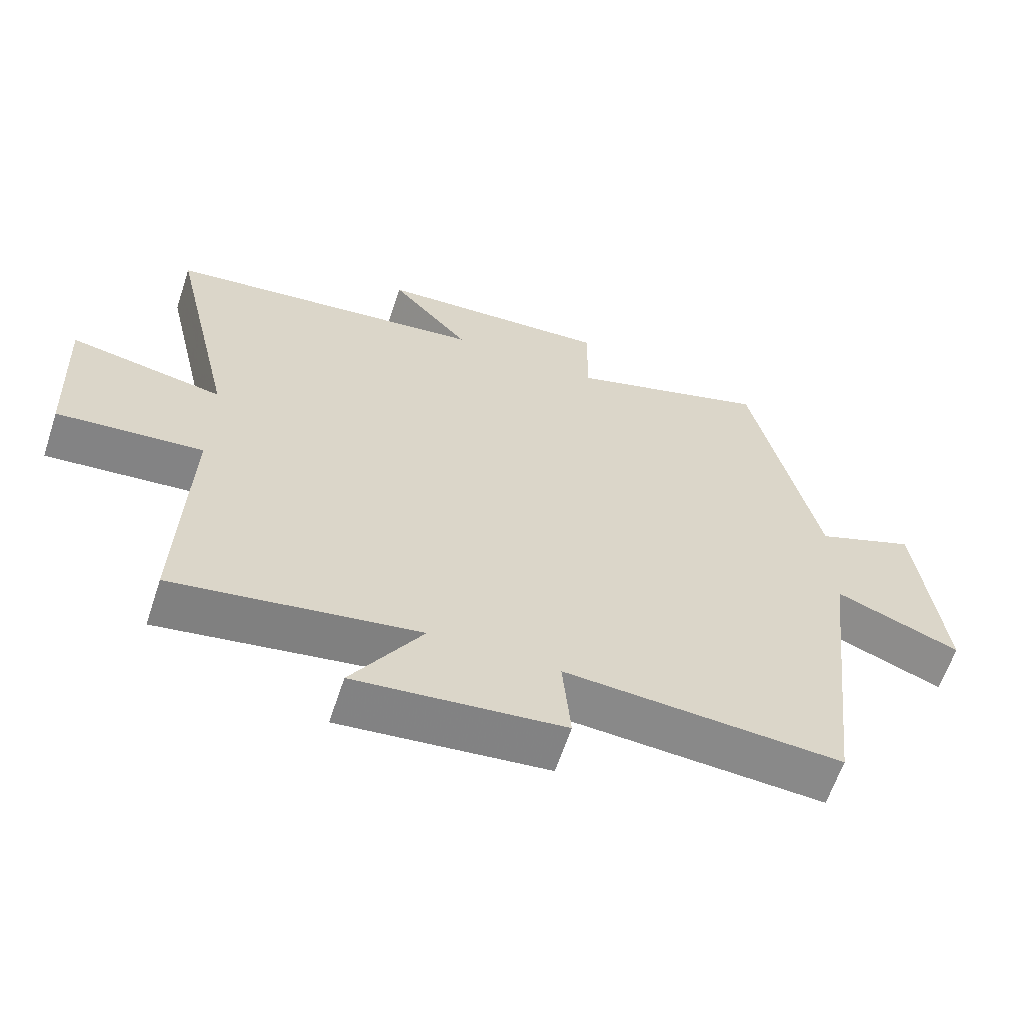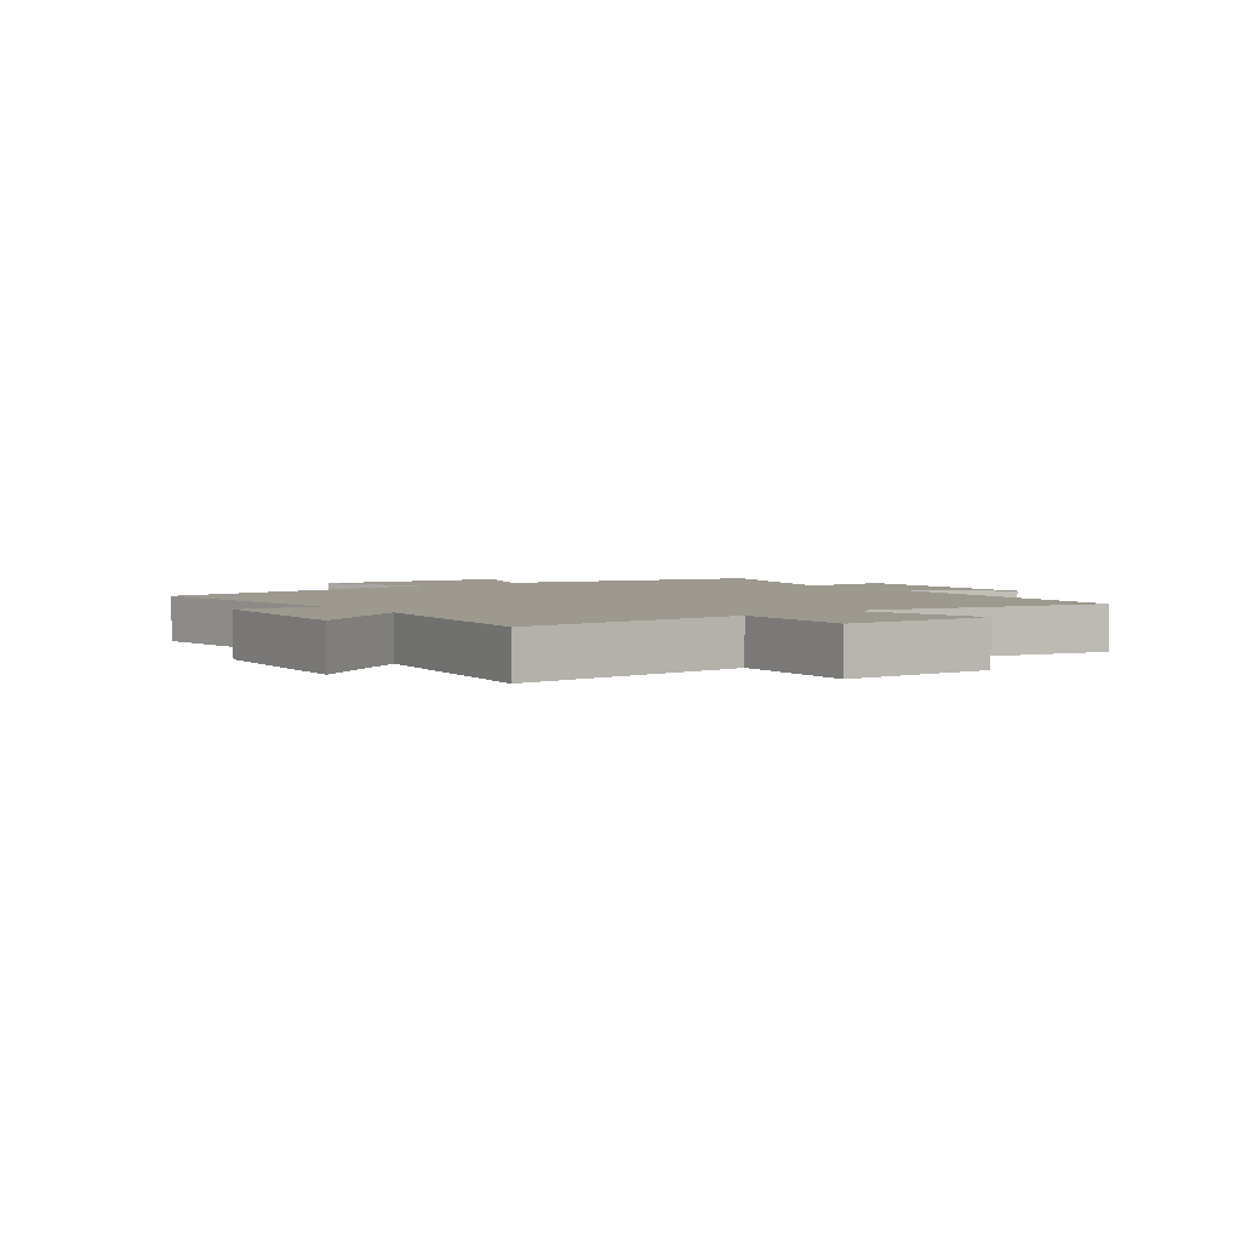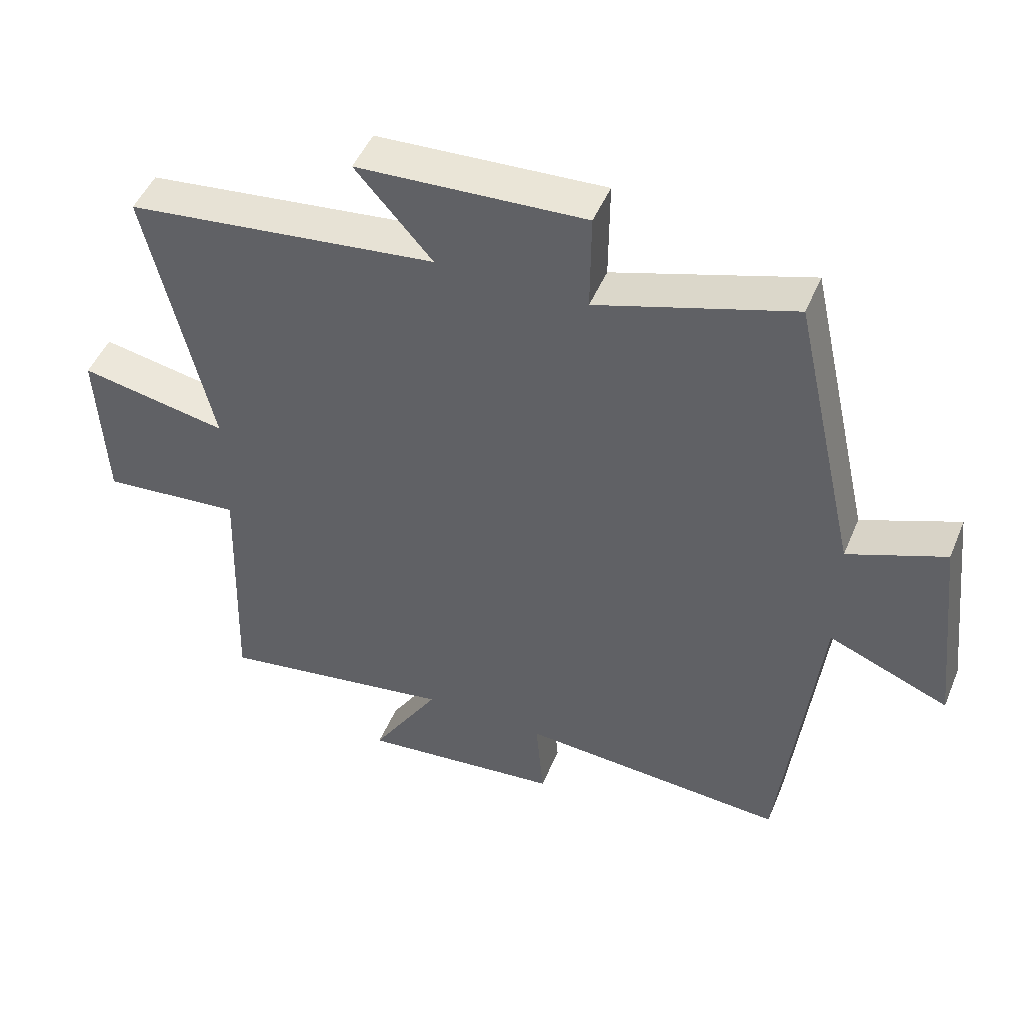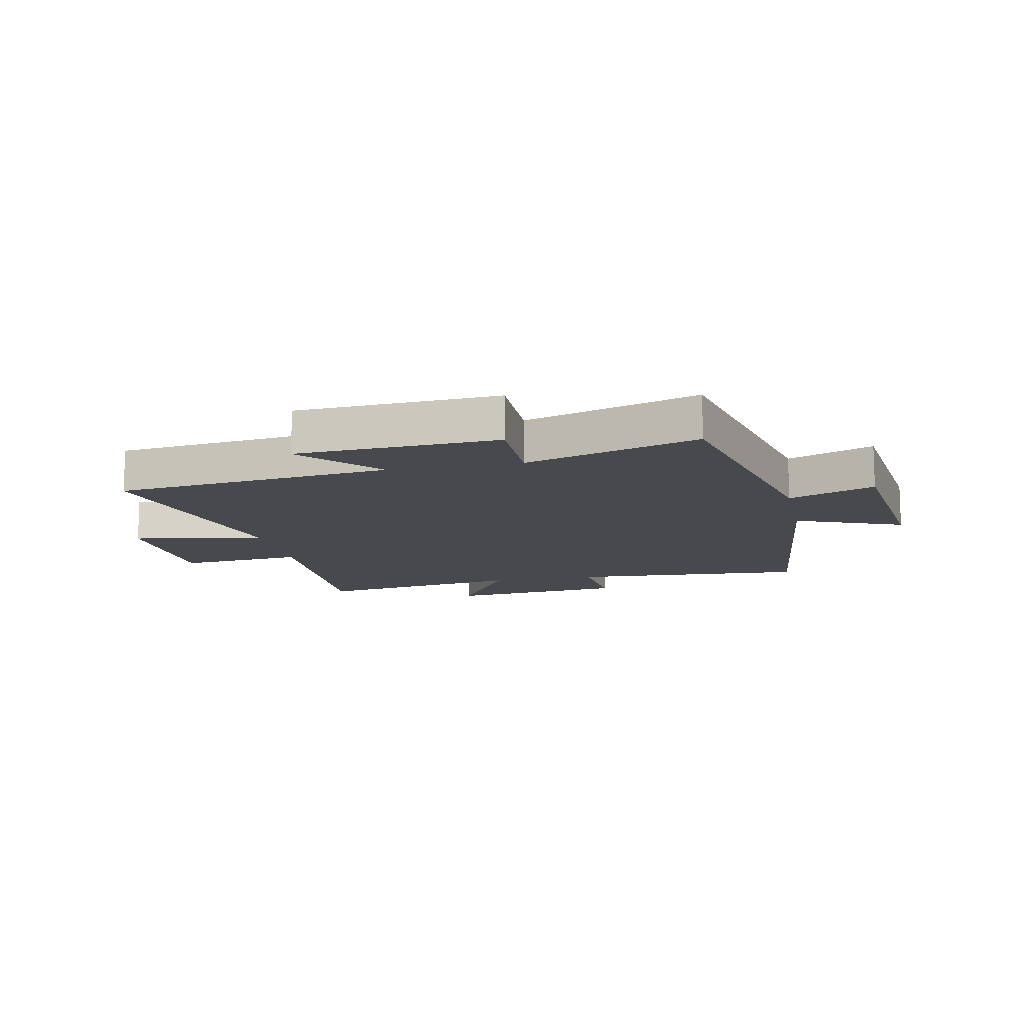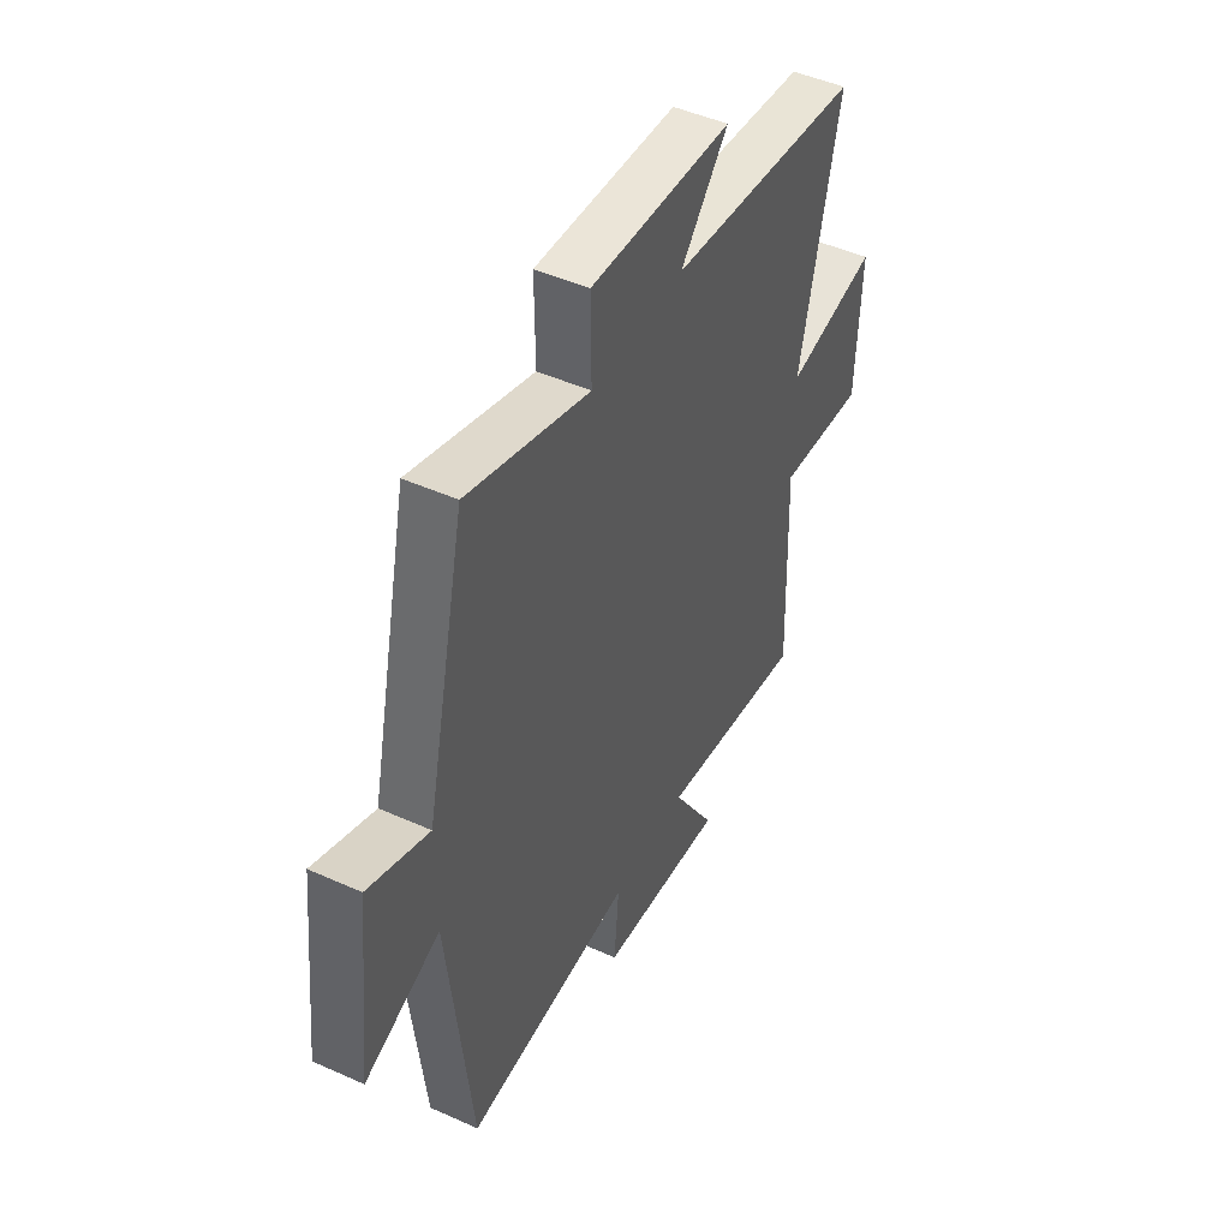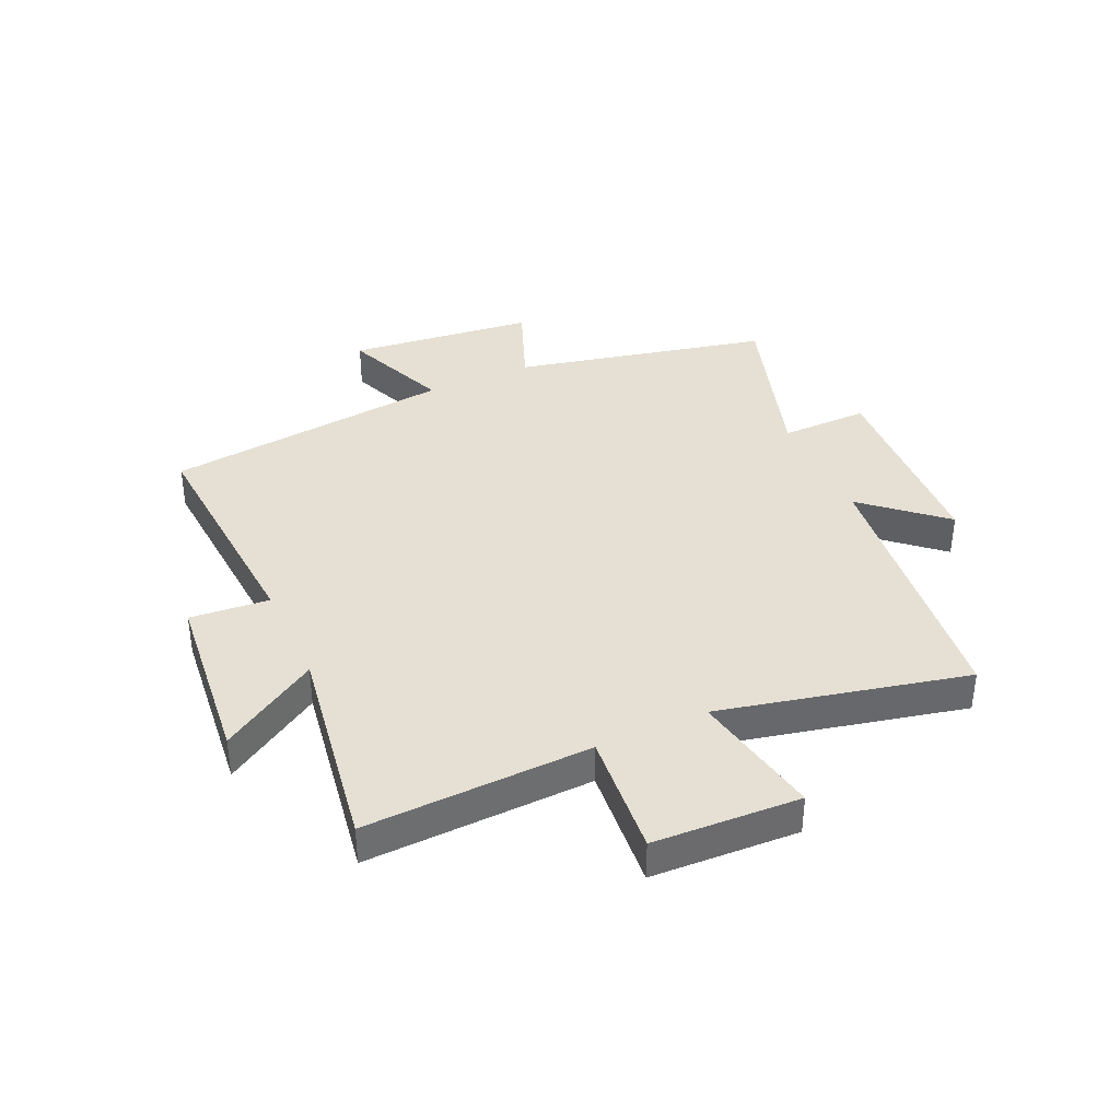
<metadata>
{"format":"obj","ext":"obj","renderer":"f3d","projection":"perspective","resolution":1024,"background":"white","views":[{"elev":-62.4,"azim":-18.3,"up":"+Z"},{"elev":3.4,"azim":-127.6,"up":"+Y"},{"elev":48.1,"azim":22.1,"up":"+Z"},{"elev":-12.4,"azim":11.9,"up":"+Y"},{"elev":47.3,"azim":116.9,"up":"+Z"},{"elev":38.0,"azim":-114.5,"up":"+Y"}]}
</metadata>
<code>
v 0.444 0.07 -0.528
v 0.037 0.07 -0.5
v 0.049 0.07 -0.636
v -0.257 0.07 -0.668
v -0.153 0.07 -0.5
v -0.513 0.07 -0.557
v -0.5 0.07 -0.168
v -0.714 0.07 -0.187
v -0.726 0.07 0.065
v -0.5 0.07 0.022
v -0.597 0.07 0.445
v -0.123 0.07 0.5
v -0.24 0.07 0.633
v 0.106 0.07 0.651
v 0.105 0.07 0.5
v 0.402 0.07 0.593
v 0.5 0.07 0.157
v 0.647 0.07 0.215
v 0.683 0.07 -0.105
v 0.5 0.07 -0.031
v 0.444 0 -0.528
v 0.037 0 -0.5
v 0.049 0 -0.636
v -0.257 0 -0.668
v -0.153 0 -0.5
v -0.513 0 -0.557
v -0.5 0 -0.168
v -0.714 0 -0.187
v -0.726 0 0.065
v -0.5 0 0.022
v -0.597 0 0.445
v -0.123 0 0.5
v -0.24 0 0.633
v 0.106 0 0.651
v 0.105 0 0.5
v 0.402 0 0.593
v 0.5 0 0.157
v 0.647 0 0.215
v 0.683 0 -0.105
v 0.5 0 -0.031
f 17 18 19 20
f 20 1 2
f 17 20 2
f 16 17 2
f 15 16 2
f 12 13 14 15
f 12 15 2
f 11 12 2
f 10 11 2
f 7 8 9 10
f 7 10 2 3
f 5 6 7
f 5 7 3
f 3 4 5
f 40 39 38 37
f 22 21 40
f 22 40 37
f 22 37 36
f 22 36 35
f 35 34 33 32
f 22 35 32
f 22 32 31
f 22 31 30
f 30 29 28 27
f 23 22 30 27
f 27 26 25
f 23 27 25
f 25 24 23
f 1 21 22 2
f 2 22 23 3
f 3 23 24 4
f 4 24 25 5
f 5 25 26 6
f 6 26 27 7
f 7 27 28 8
f 8 28 29 9
f 9 29 30 10
f 10 30 31 11
f 11 31 32 12
f 12 32 33 13
f 13 33 34 14
f 14 34 35 15
f 15 35 36 16
f 16 36 37 17
f 17 37 38 18
f 18 38 39 19
f 19 39 40 20
f 20 40 21 1

</code>
